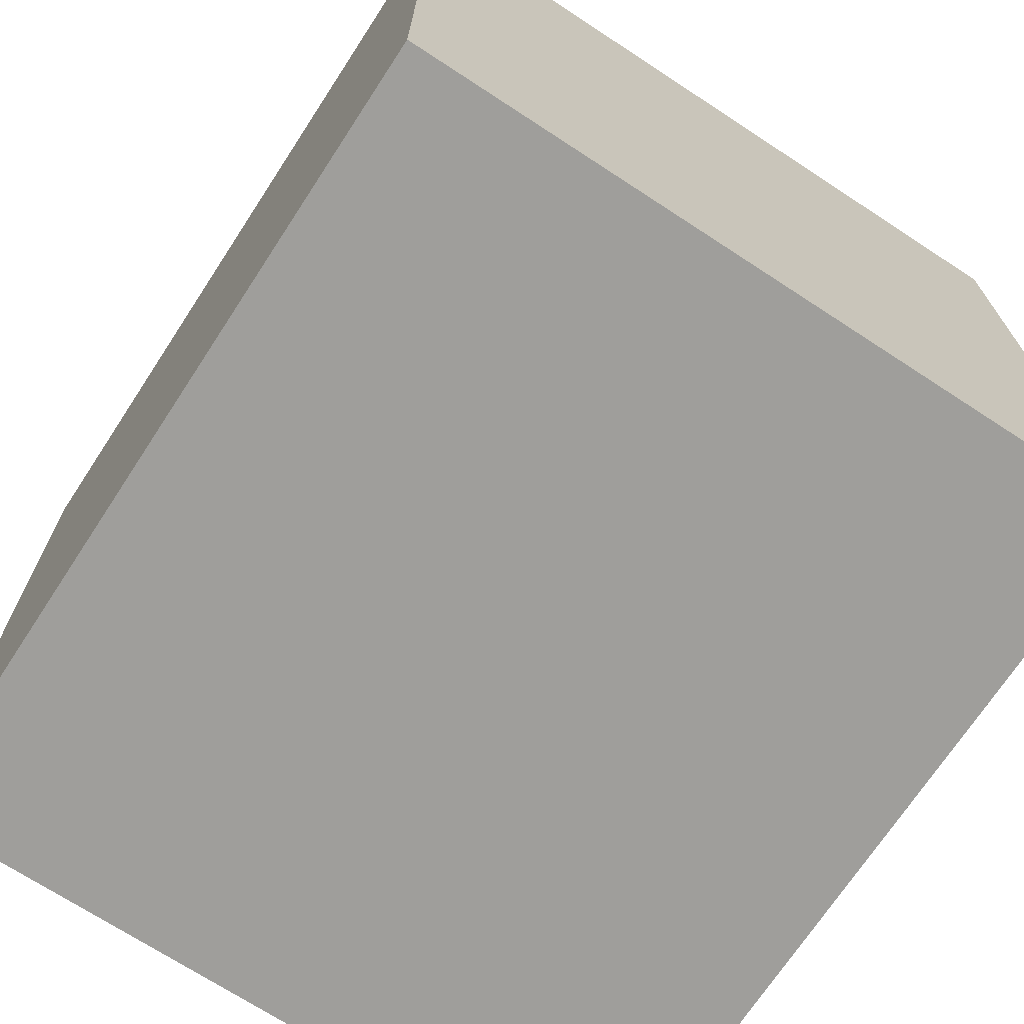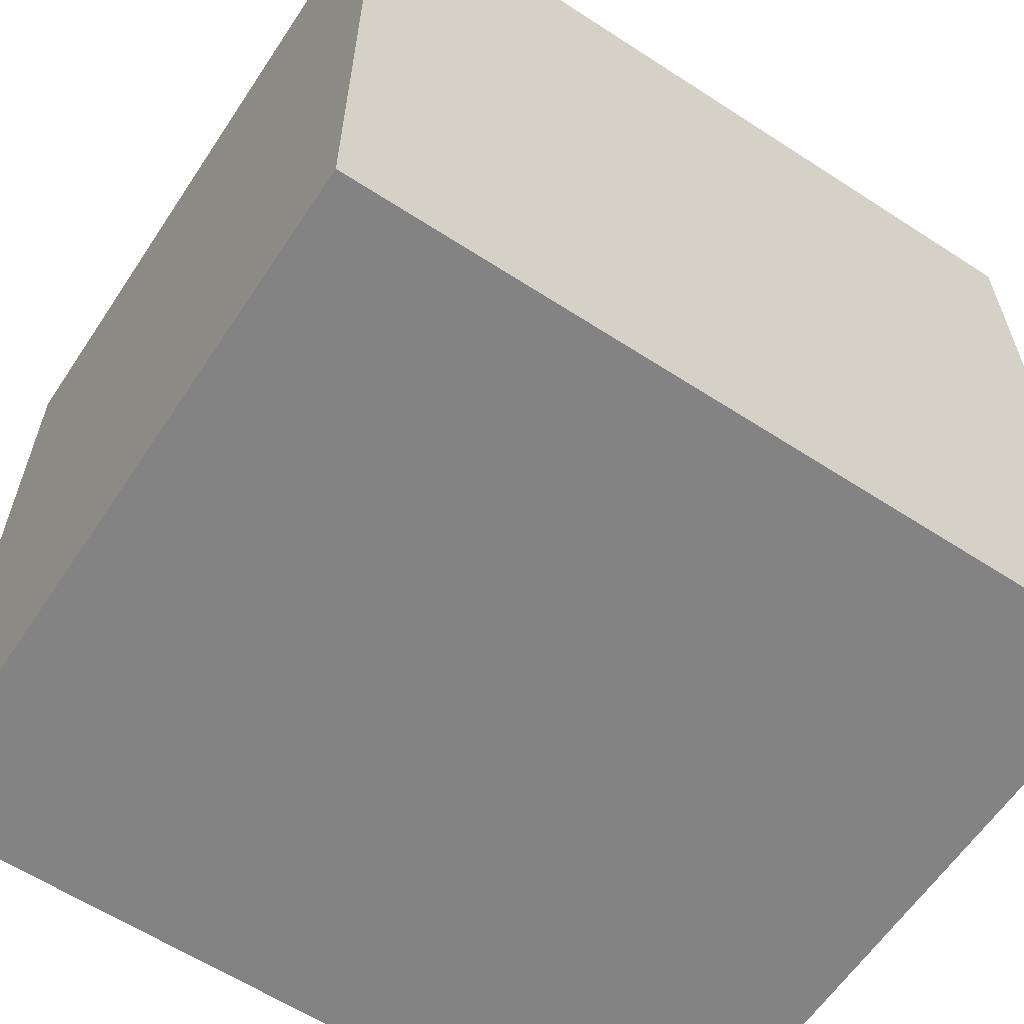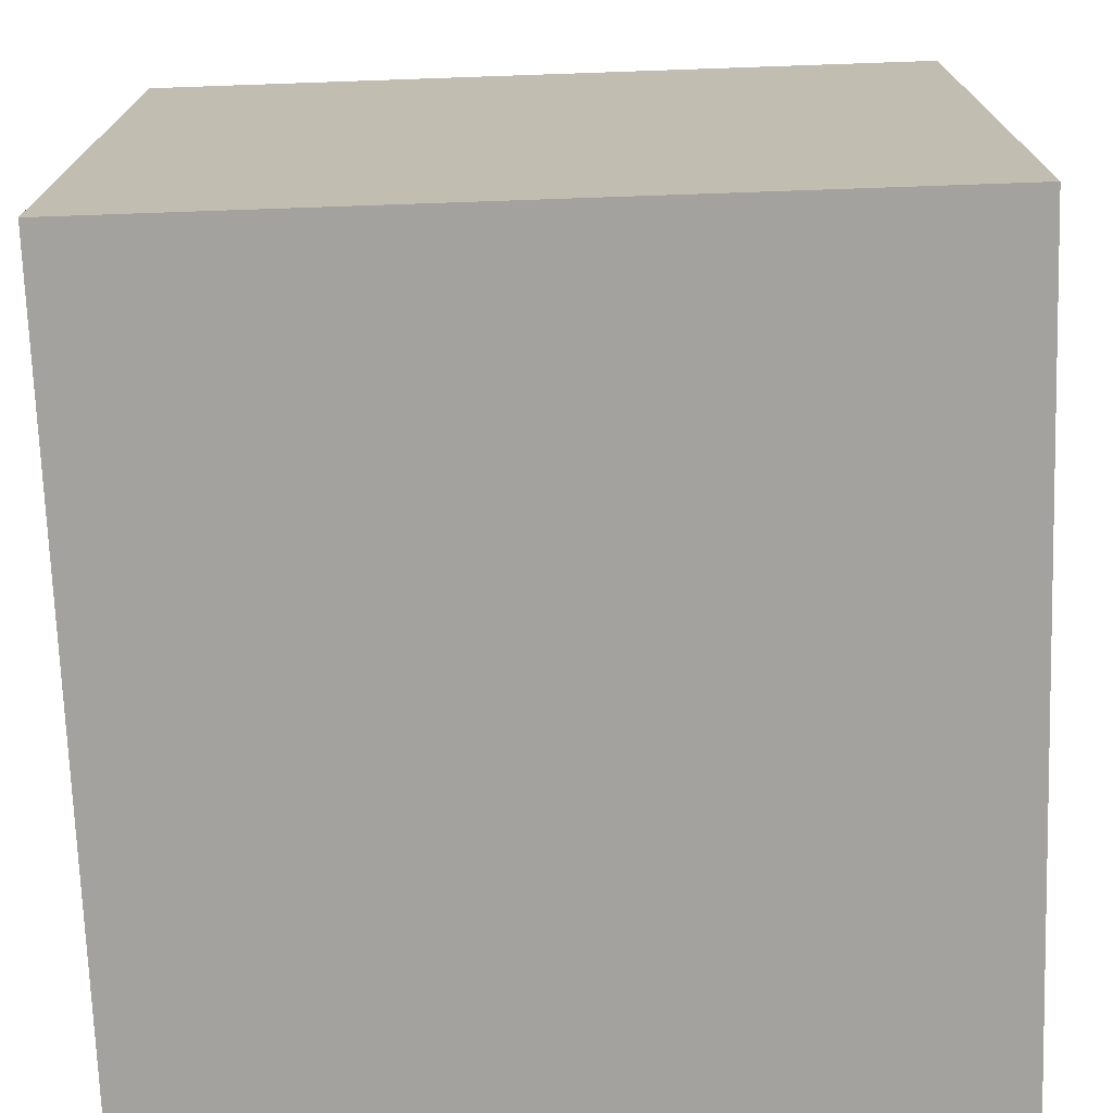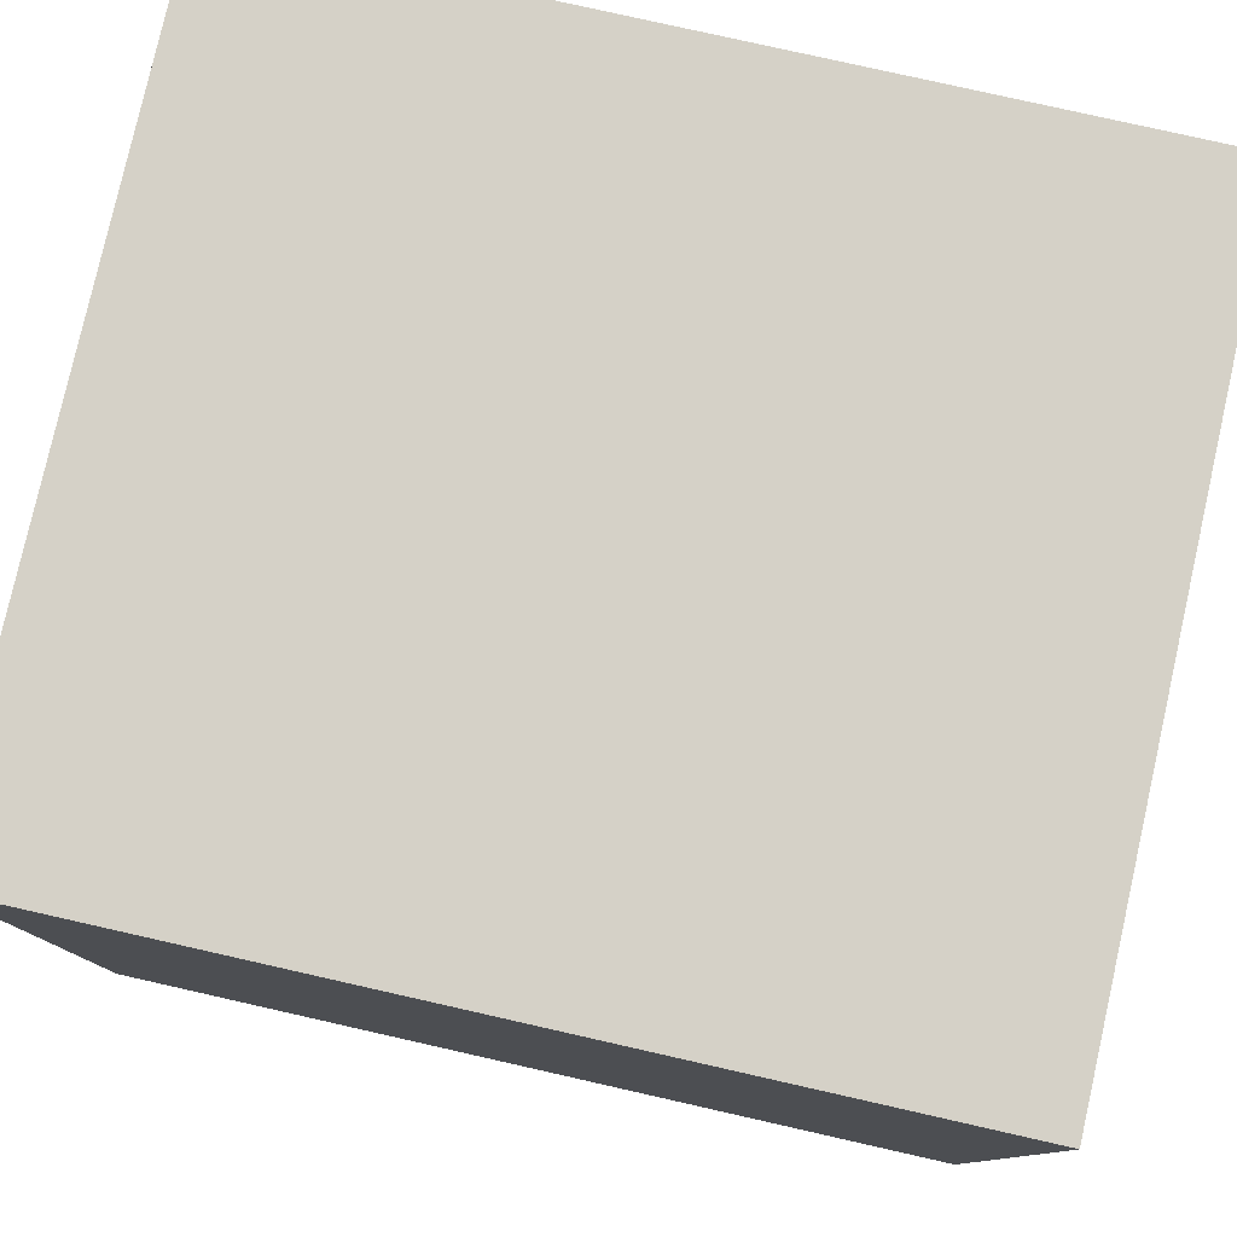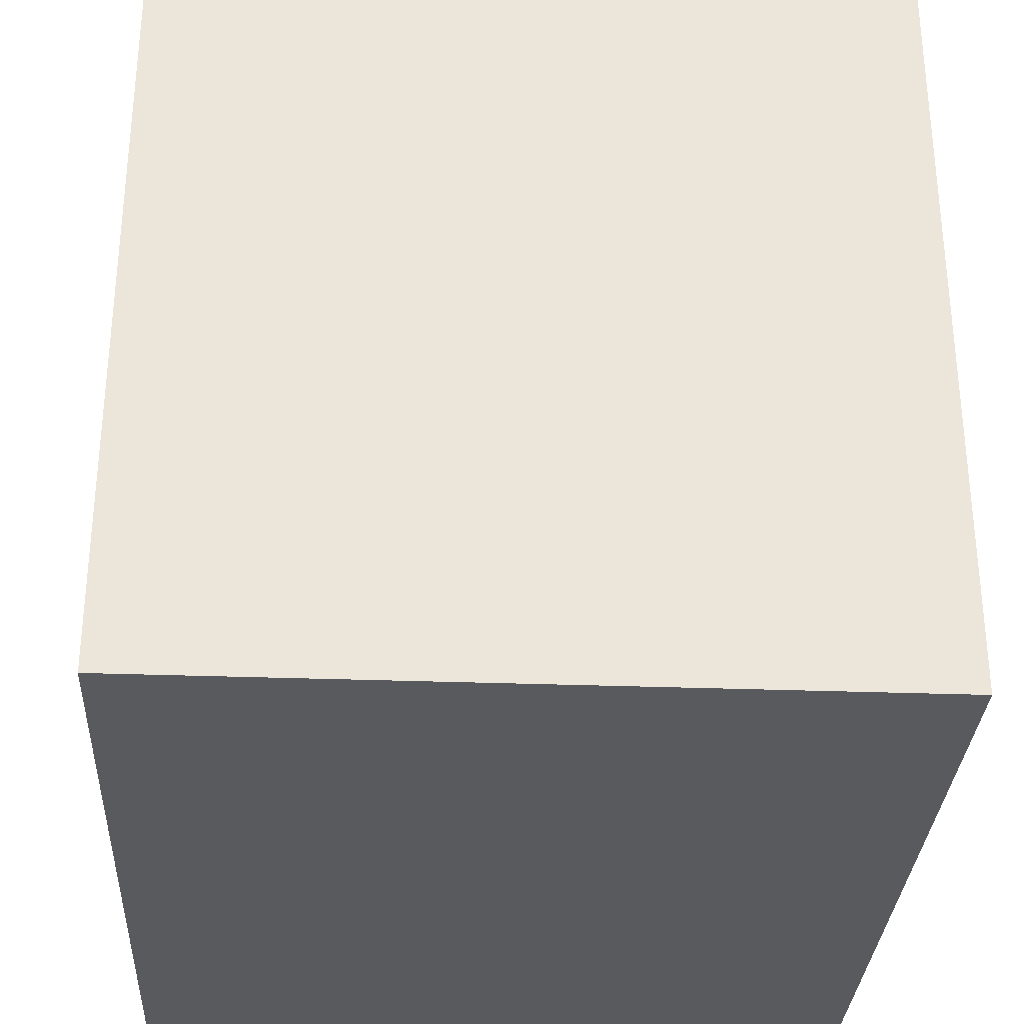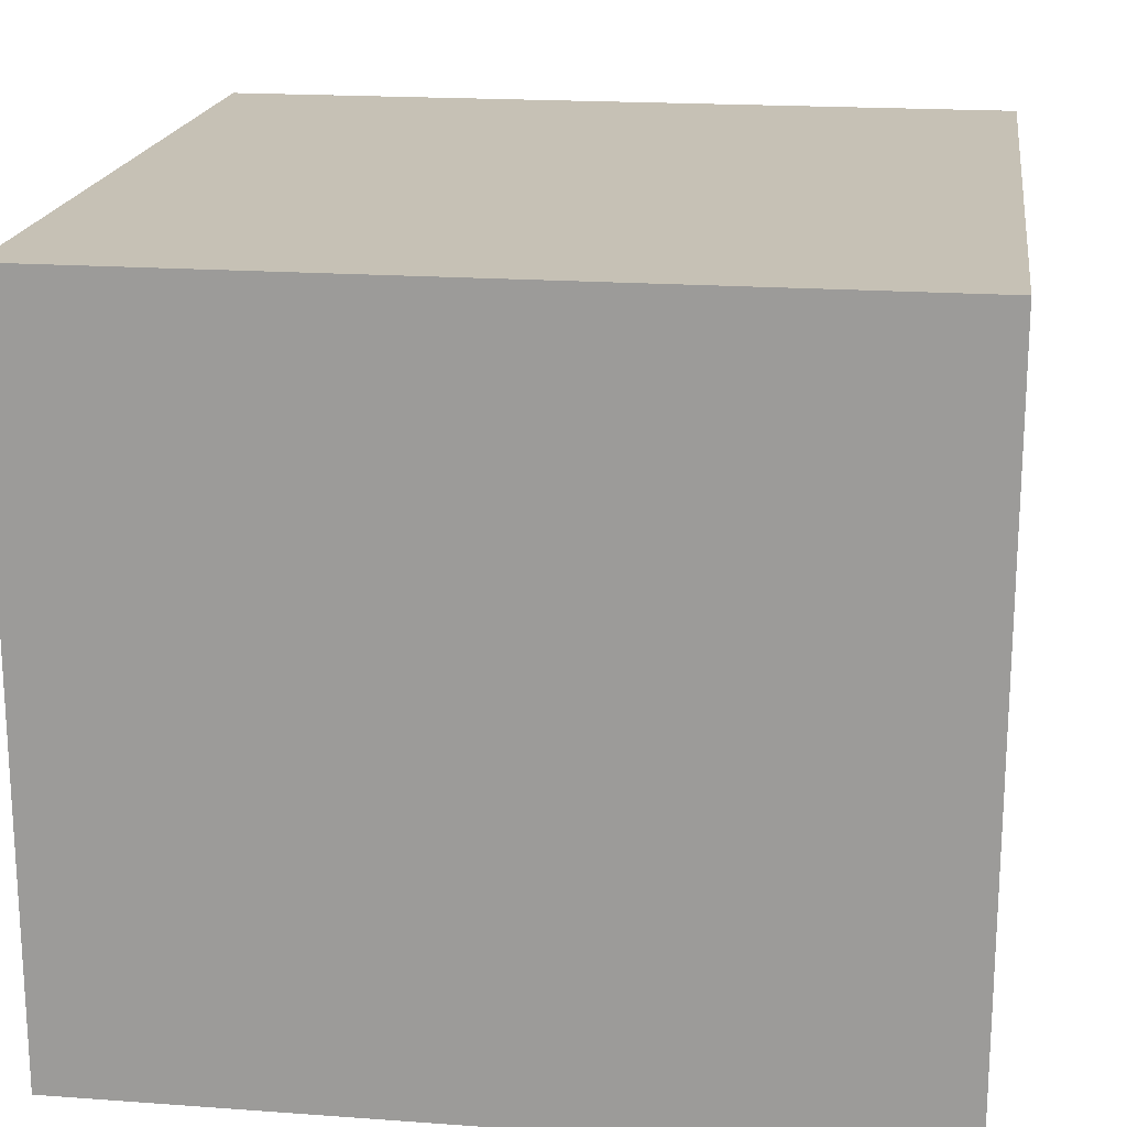
<metadata>
{"format":"obj","ext":"obj","renderer":"f3d","projection":"perspective","resolution":1024,"background":"white","views":[{"elev":-70.8,"azim":56.8,"up":"+Z"},{"elev":-61.1,"azim":-33.5,"up":"+Z"},{"elev":-72.6,"azim":-178.0,"up":"+Y"},{"elev":79.4,"azim":-167.3,"up":"+Z"},{"elev":-31.2,"azim":87.0,"up":"+Z"},{"elev":18.8,"azim":-82.1,"up":"+Y"}]}
</metadata>
<code>
v -5 0 5
v -5 0 -5
v -5 9 5
v -5 9 -5
v 5 0 5
v 5 0 -5
v 5 9 5
v 5 9 -5
v -5 0 5
v -5 9 5
v -3 8 5
v -3 9 5
v -1 8 5
v -1 9 5
v 5 0 5
v 5 9 5
v -5 0 -5
v -5 9 -5
v 5 0 -5
v 5 9 -5
v -5 0 5
v 5 0 5
v -5 0 -5
v 5 0 -5
v -5 9 5
v -3 9 5
v -1 9 5
v 5 9 5
v -3 9 3
v -1 9 3
v -1 9 2
v 1 9 2
v 1 9 1
v 4 9 1
v -1 9 -0
v 1 9 -0
v -4 9 -1
v -1 9 -1
v 1 9 -2
v 4 9 -2
v -4 9 -4
v -1 9 -4
v -5 9 -5
v 5 9 -5
f 3 2 1
f 4 2 3
f 5 6 7
f 7 6 8
f 11 10 9
f 12 10 11
f 13 11 9
f 13 12 11
f 14 12 13
f 15 13 9
f 15 14 13
f 16 14 15
f 17 18 19
f 19 18 20
f 23 22 21
f 24 22 23
f 25 26 29
f 26 27 29
f 27 28 30
f 29 27 30
f 29 30 31
f 30 28 31
f 31 28 32
f 31 32 33
f 32 28 33
f 33 28 34
f 29 31 35
f 31 33 35
f 33 34 35
f 35 34 36
f 25 29 37
f 29 35 37
f 35 36 37
f 37 36 38
f 36 34 39
f 38 36 39
f 34 28 40
f 39 34 40
f 37 38 41
f 25 37 41
f 38 39 42
f 41 38 42
f 39 40 42
f 25 41 43
f 41 42 43
f 40 28 44
f 43 42 44
f 42 40 44

</code>
